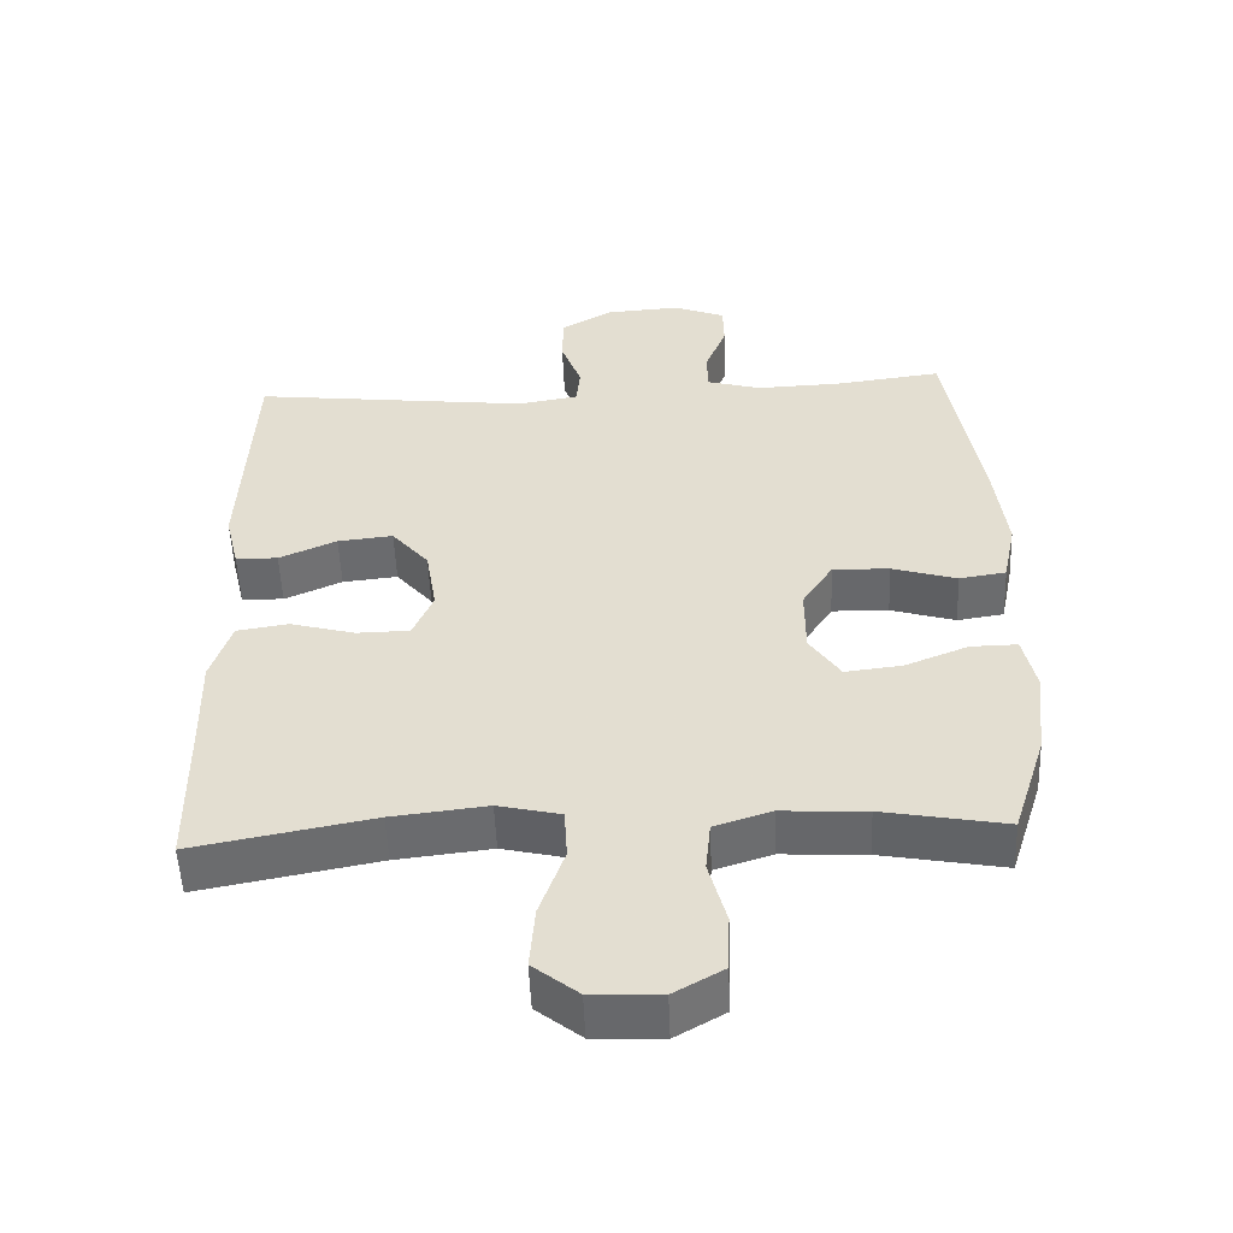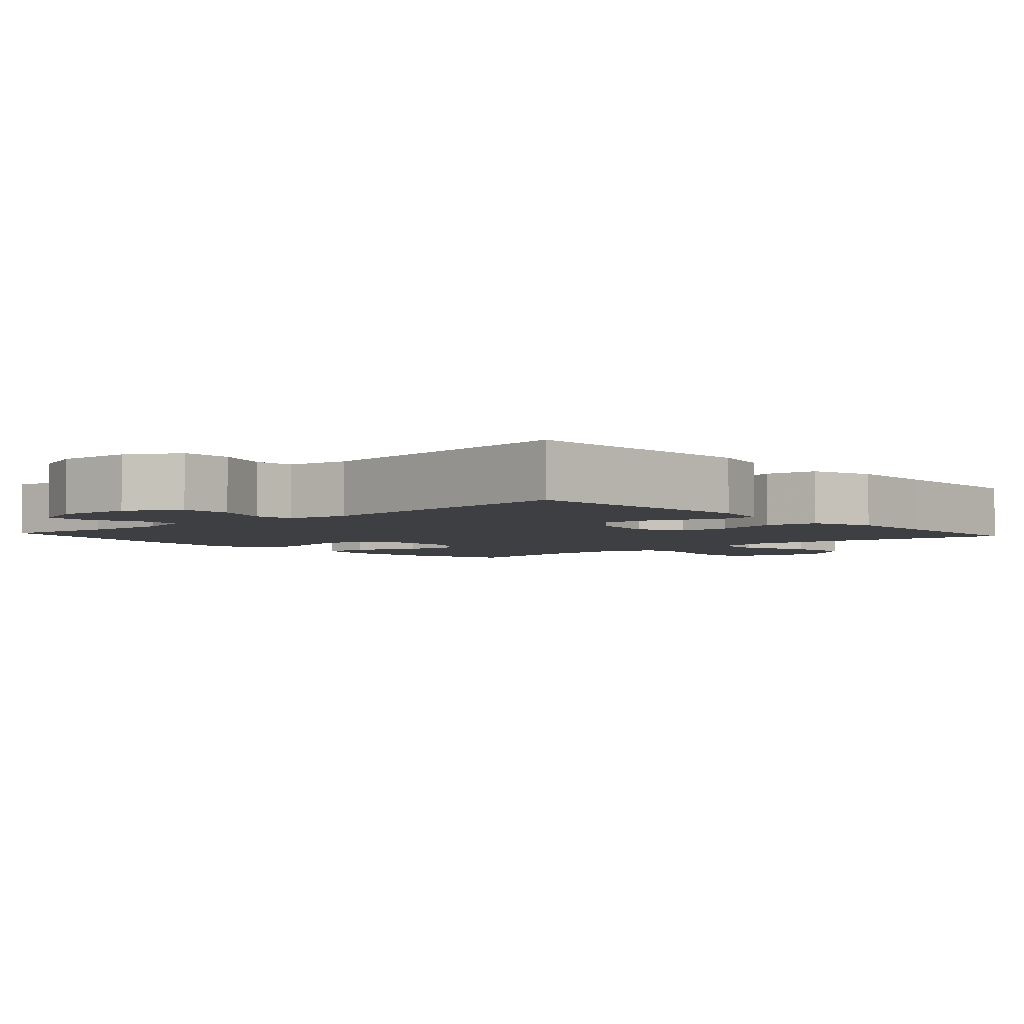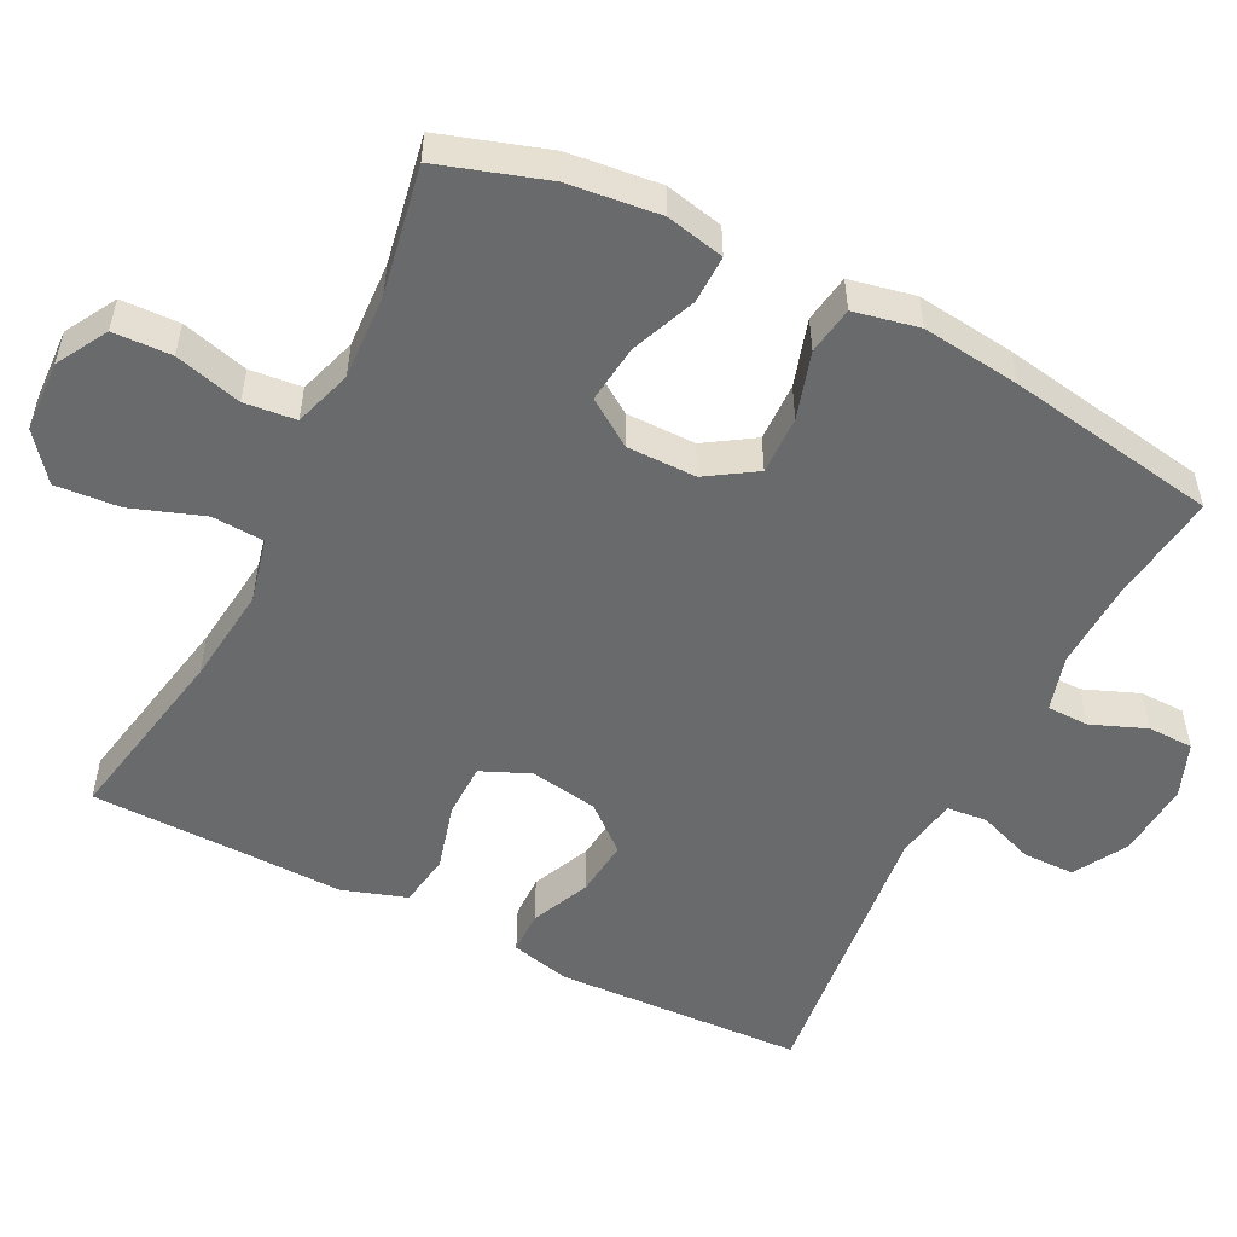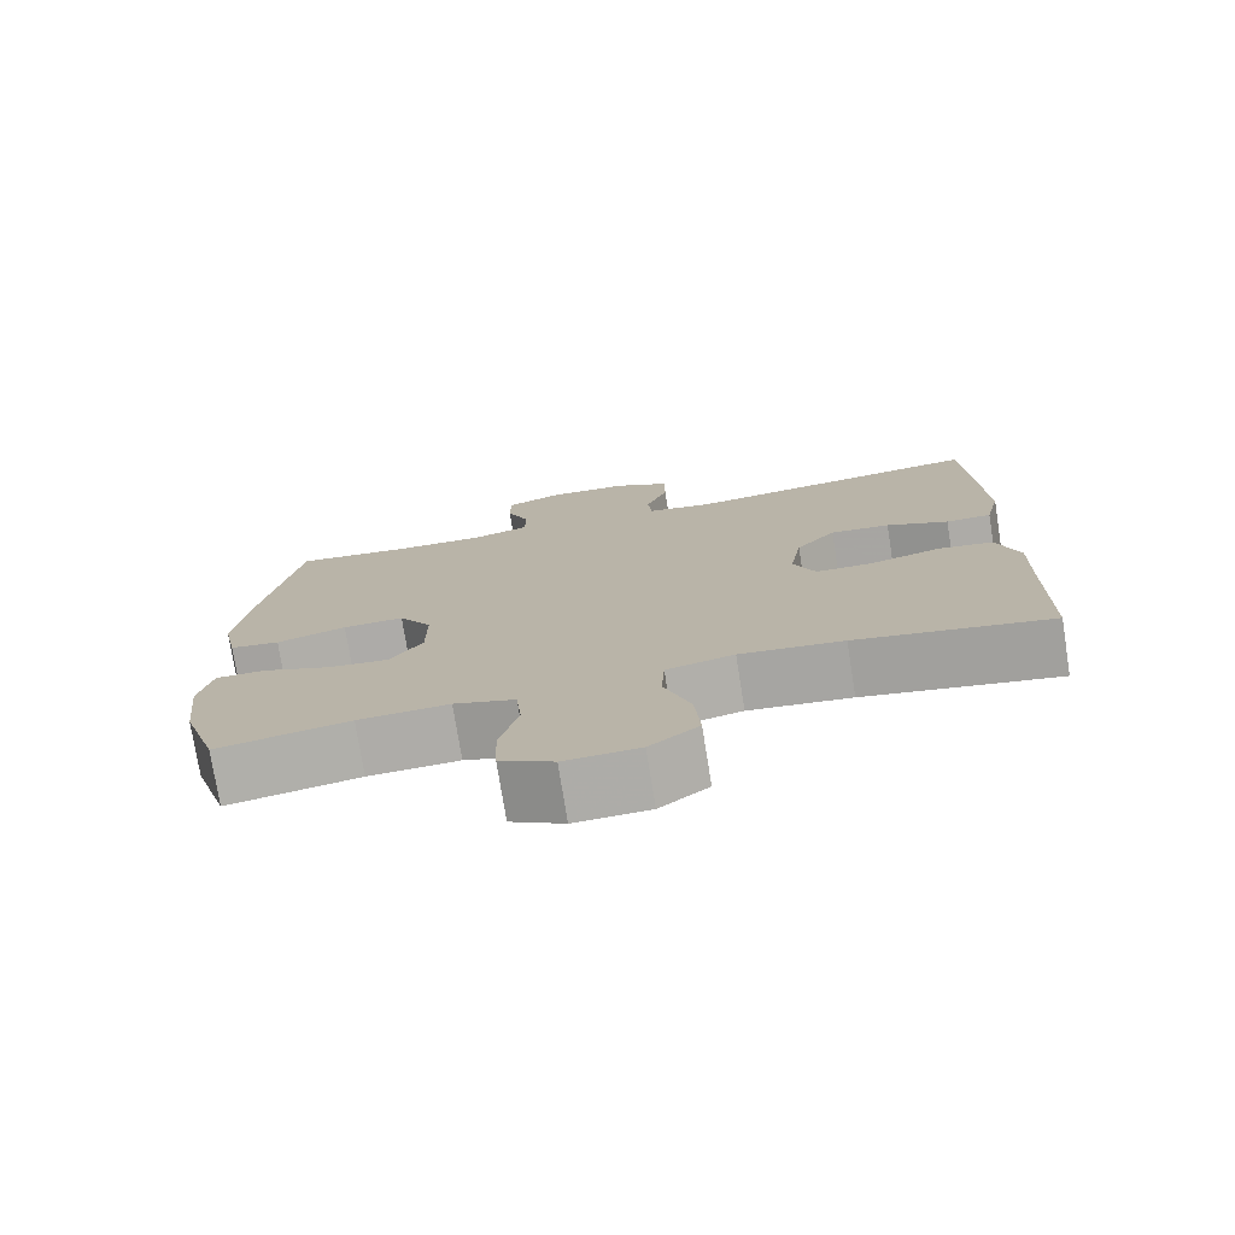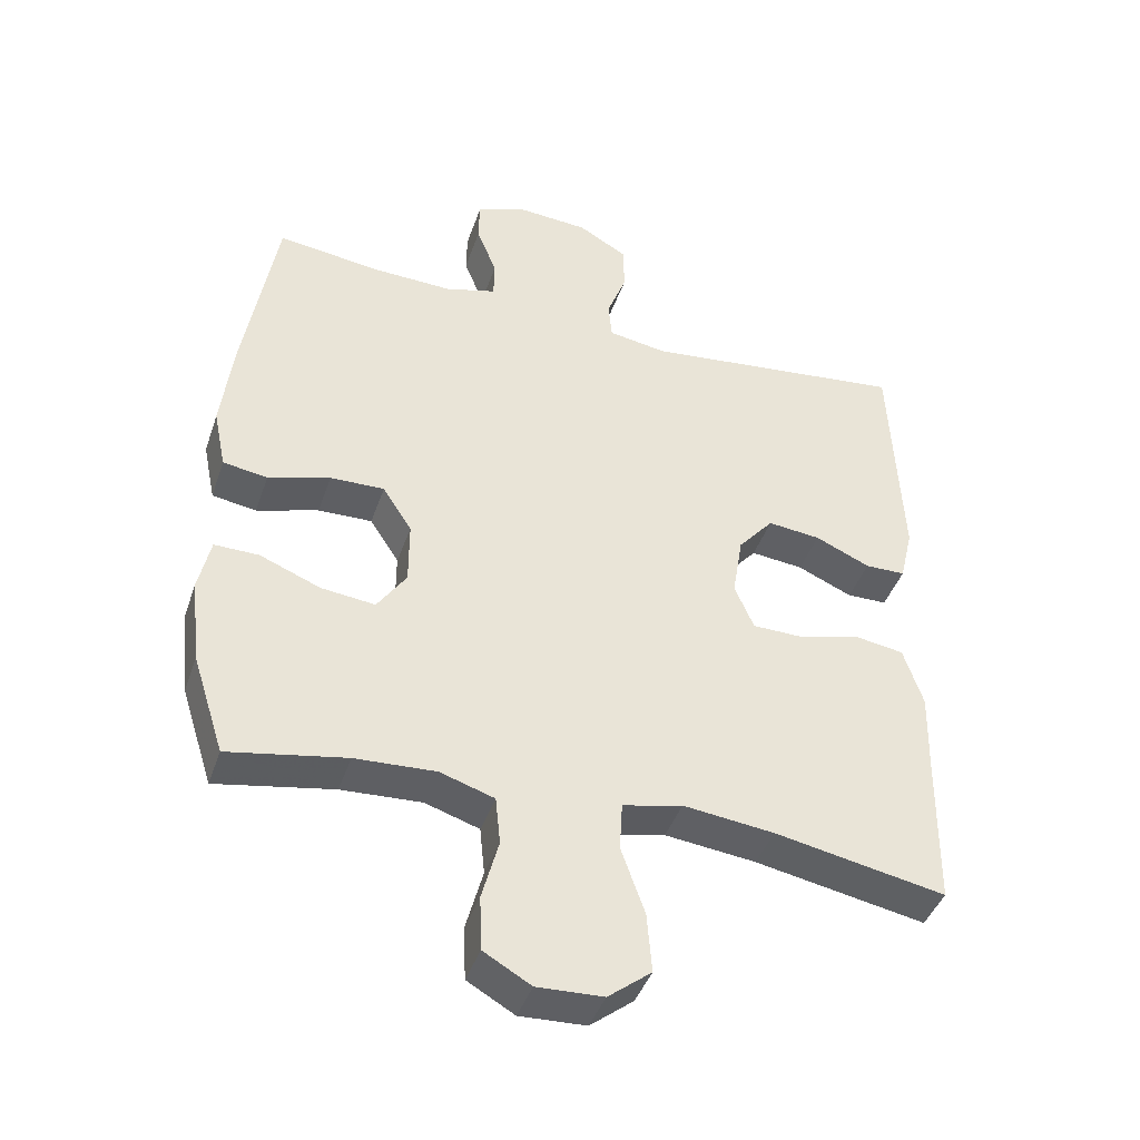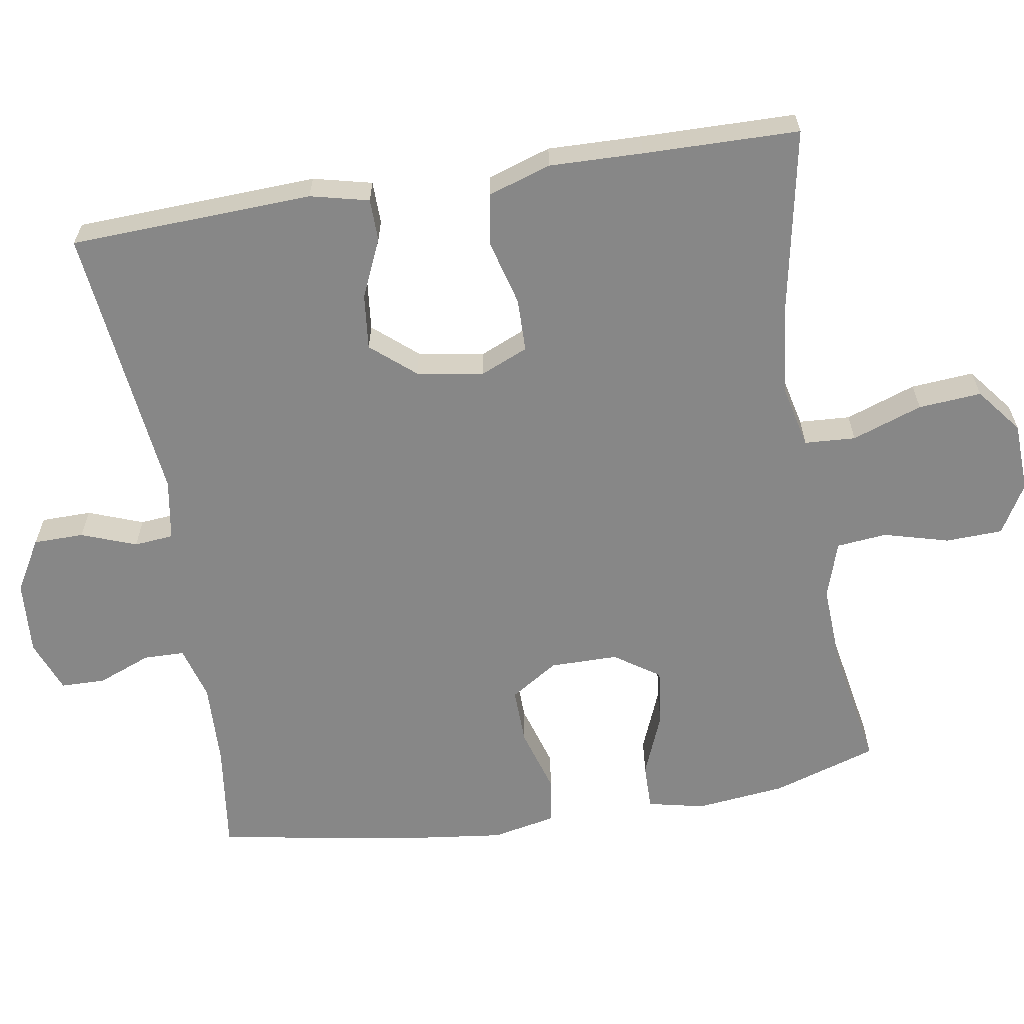
<metadata>
{"format":"obj","ext":"obj","renderer":"f3d","projection":"perspective","resolution":1024,"background":"white","views":[{"elev":-52.7,"azim":-177.7,"up":"+Z"},{"elev":-3.8,"azim":42.0,"up":"+Y"},{"elev":-52.9,"azim":-116.7,"up":"+Y"},{"elev":-76.1,"azim":9.1,"up":"+Z"},{"elev":-42.4,"azim":-18.3,"up":"+Z"},{"elev":-62.5,"azim":99.2,"up":"+Y"}]}
</metadata>
<code>
v 0.5 0.07 -0.5
v 0.254 0.07 -0.453
v 0.123 0.07 -0.438
v 0.037 0.07 -0.458
v 0.033 0.07 -0.528
v 0.067 0.07 -0.624
v 0.074 0.07 -0.71
v 0.012 0.07 -0.759
v -0.083 0.07 -0.763
v -0.151 0.07 -0.724
v -0.154 0.07 -0.646
v -0.13 0.07 -0.557
v -0.137 0.07 -0.488
v -0.215 0.07 -0.463
v -0.331 0.07 -0.469
v -0.5 0.07 -0.5
v -0.546 0.07 -0.357
v -0.56 0.07 -0.234
v -0.543 0.07 -0.156
v -0.479 0.07 -0.157
v -0.392 0.07 -0.192
v -0.314 0.07 -0.201
v -0.272 0.07 -0.139
v -0.272 0.07 -0.046
v -0.314 0.07 0.019
v -0.392 0.07 0.017
v -0.481 0.07 -0.01
v -0.545 0.07 0
v -0.563 0.07 0.087
v -0.547 0.07 0.219
v -0.5 0.07 0.5
v -0.351 0.07 0.481
v -0.236 0.07 0.477
v -0.162 0.07 0.498
v -0.161 0.07 0.554
v -0.19 0.07 0.627
v -0.189 0.07 0.688
v -0.117 0.07 0.716
v -0.015 0.07 0.709
v 0.056 0.07 0.668
v 0.057 0.07 0.599
v 0.029 0.07 0.524
v 0.034 0.07 0.47
v 0.118 0.07 0.456
v 0.5 0.07 0.5
v 0.515 0.07 0.168
v 0.496 0.07 0.088
v 0.438 0.07 0.087
v 0.359 0.07 0.122
v 0.283 0.07 0.13
v 0.232 0.07 0.07
v 0.217 0.07 -0.021
v 0.245 0.07 -0.086
v 0.318 0.07 -0.087
v 0.407 0.07 -0.063
v 0.478 0.07 -0.074
v 0.506 0.07 -0.16
v 0.503 0.07 -0.288
v 0.5 0 -0.5
v 0.254 0 -0.453
v 0.123 0 -0.438
v 0.037 0 -0.458
v 0.033 0 -0.528
v 0.067 0 -0.624
v 0.074 0 -0.71
v 0.012 0 -0.759
v -0.083 0 -0.763
v -0.151 0 -0.724
v -0.154 0 -0.646
v -0.13 0 -0.557
v -0.137 0 -0.488
v -0.215 0 -0.463
v -0.331 0 -0.469
v -0.5 0 -0.5
v -0.546 0 -0.357
v -0.56 0 -0.234
v -0.543 0 -0.156
v -0.479 0 -0.157
v -0.392 0 -0.192
v -0.314 0 -0.201
v -0.272 0 -0.139
v -0.272 0 -0.046
v -0.314 0 0.019
v -0.392 0 0.017
v -0.481 0 -0.01
v -0.545 0 0
v -0.563 0 0.087
v -0.547 0 0.219
v -0.5 0 0.5
v -0.351 0 0.481
v -0.236 0 0.477
v -0.162 0 0.498
v -0.161 0 0.554
v -0.19 0 0.627
v -0.189 0 0.688
v -0.117 0 0.716
v -0.015 0 0.709
v 0.056 0 0.668
v 0.057 0 0.599
v 0.029 0 0.524
v 0.034 0 0.47
v 0.118 0 0.456
v 0.5 0 0.5
v 0.515 0 0.168
v 0.496 0 0.088
v 0.438 0 0.087
v 0.359 0 0.122
v 0.283 0 0.13
v 0.232 0 0.07
v 0.217 0 -0.021
v 0.245 0 -0.086
v 0.318 0 -0.087
v 0.407 0 -0.063
v 0.478 0 -0.074
v 0.506 0 -0.16
v 0.503 0 -0.288
f 55 56 57 58
f 54 55 58 1
f 53 54 1 2
f 52 53 2 3
f 51 52 3 4
f 46 47 48 49
f 44 45 46 49
f 43 44 49 50
f 39 40 41 42
f 39 42 43
f 38 39 43
f 35 36 37 38
f 34 35 38 43
f 33 34 43 50
f 29 30 31 32
f 26 27 28 29
f 25 26 29 32
f 24 25 32 33
f 18 19 20 21
f 18 21 22
f 15 16 17 18
f 14 15 18 22
f 13 14 22 23
f 9 10 11 12
f 9 12 13
f 8 9 13
f 5 6 7 8
f 4 5 8 13
f 51 4 13 23
f 33 50 51
f 23 24 33 51
f 116 115 114 113
f 59 116 113 112
f 60 59 112 111
f 61 60 111 110
f 62 61 110 109
f 107 106 105 104
f 107 104 103 102
f 108 107 102 101
f 100 99 98 97
f 101 100 97
f 101 97 96
f 96 95 94 93
f 101 96 93 92
f 108 101 92 91
f 90 89 88 87
f 87 86 85 84
f 90 87 84 83
f 91 90 83 82
f 79 78 77 76
f 80 79 76
f 76 75 74 73
f 80 76 73 72
f 81 80 72 71
f 70 69 68 67
f 71 70 67
f 71 67 66
f 66 65 64 63
f 71 66 63 62
f 81 71 62 109
f 109 108 91
f 109 91 82 81
f 1 59 60 2
f 2 60 61 3
f 3 61 62 4
f 4 62 63 5
f 5 63 64 6
f 6 64 65 7
f 7 65 66 8
f 8 66 67 9
f 9 67 68 10
f 10 68 69 11
f 11 69 70 12
f 12 70 71 13
f 13 71 72 14
f 14 72 73 15
f 15 73 74 16
f 16 74 75 17
f 17 75 76 18
f 18 76 77 19
f 19 77 78 20
f 20 78 79 21
f 21 79 80 22
f 22 80 81 23
f 23 81 82 24
f 24 82 83 25
f 25 83 84 26
f 26 84 85 27
f 27 85 86 28
f 28 86 87 29
f 29 87 88 30
f 30 88 89 31
f 31 89 90 32
f 32 90 91 33
f 33 91 92 34
f 34 92 93 35
f 35 93 94 36
f 36 94 95 37
f 37 95 96 38
f 38 96 97 39
f 39 97 98 40
f 40 98 99 41
f 41 99 100 42
f 42 100 101 43
f 43 101 102 44
f 44 102 103 45
f 45 103 104 46
f 46 104 105 47
f 47 105 106 48
f 48 106 107 49
f 49 107 108 50
f 50 108 109 51
f 51 109 110 52
f 52 110 111 53
f 53 111 112 54
f 54 112 113 55
f 55 113 114 56
f 56 114 115 57
f 57 115 116 58
f 58 116 59 1

</code>
